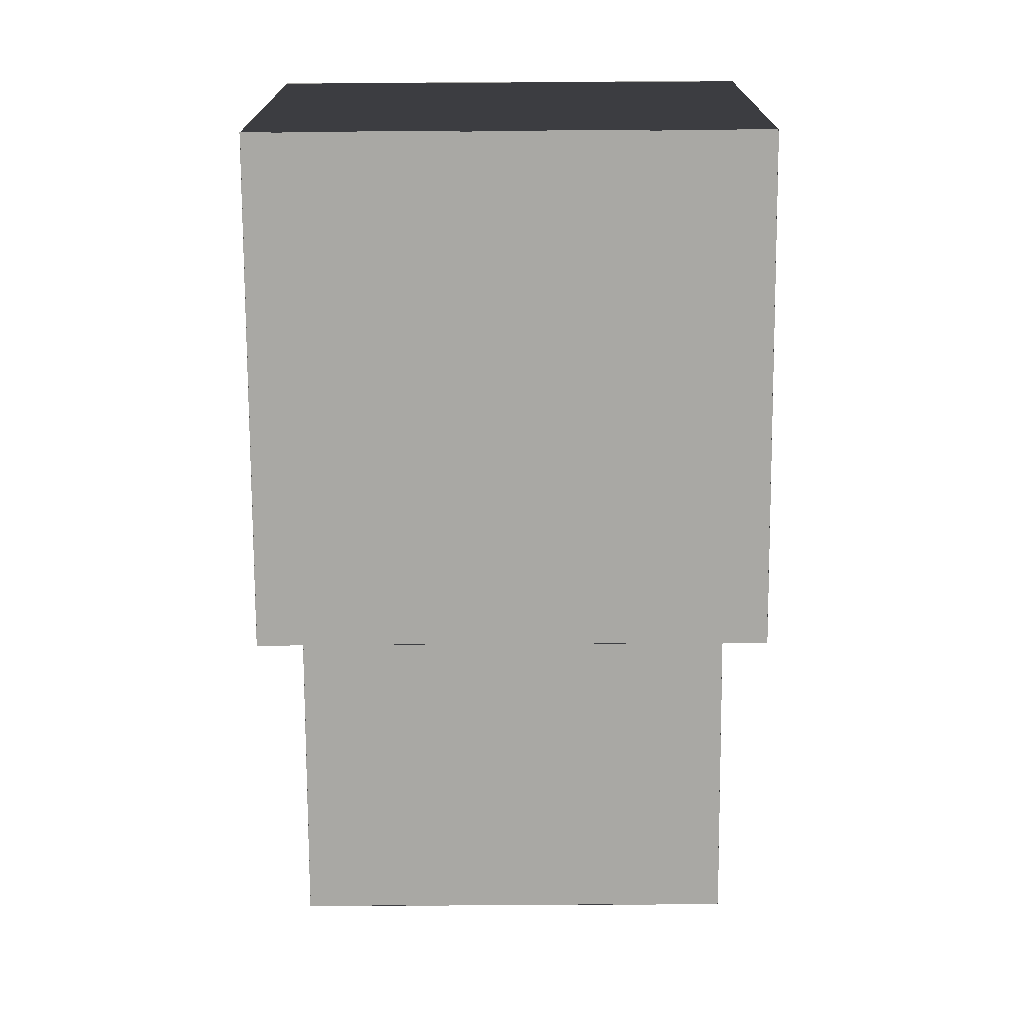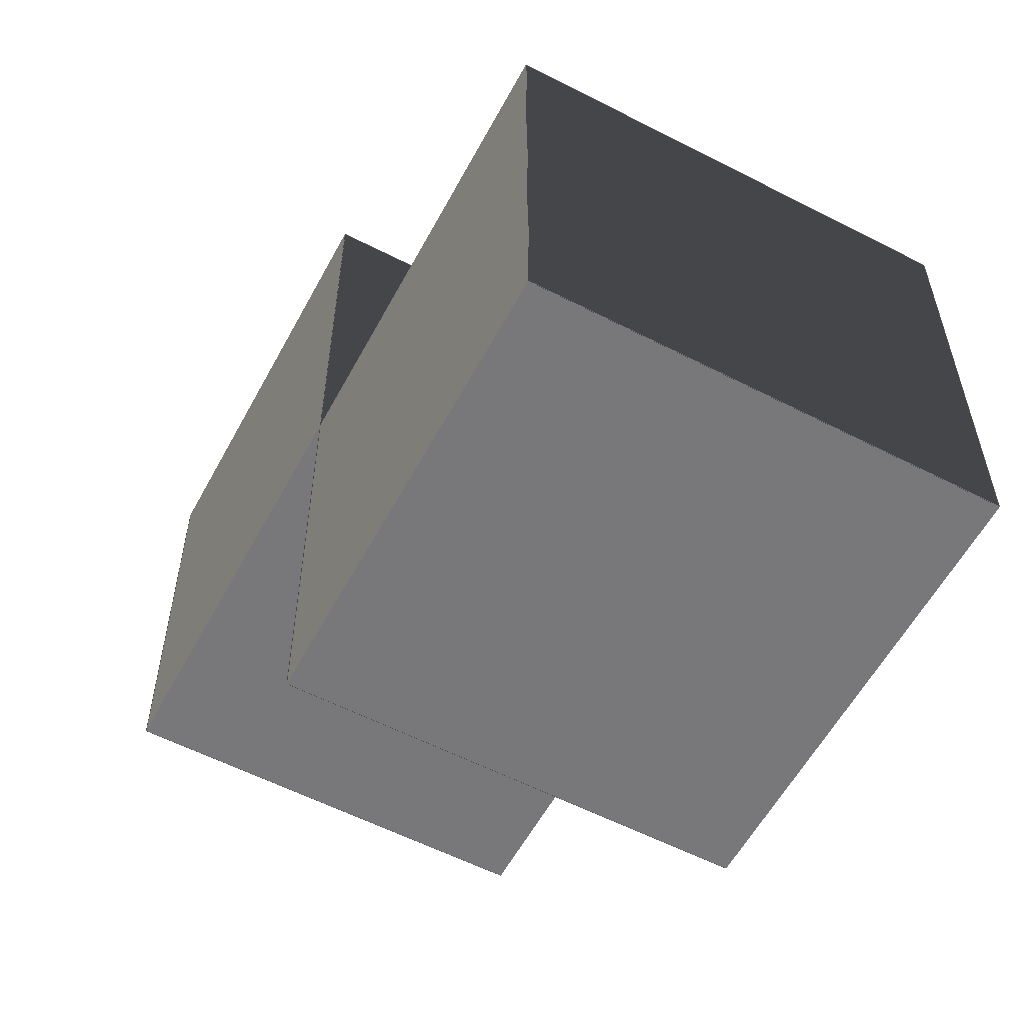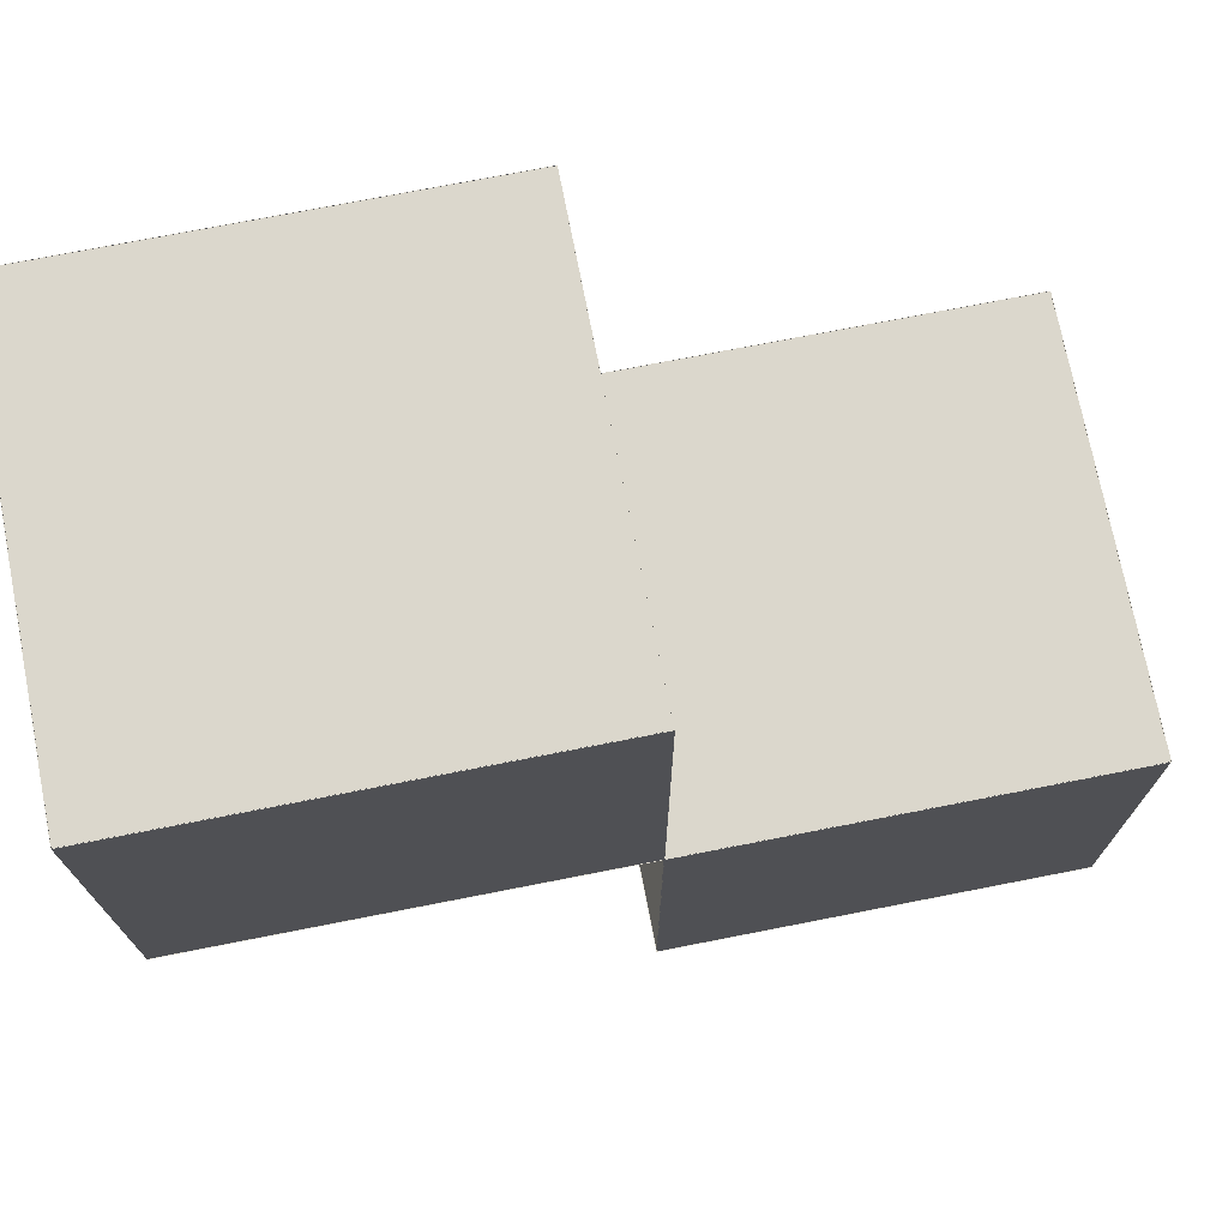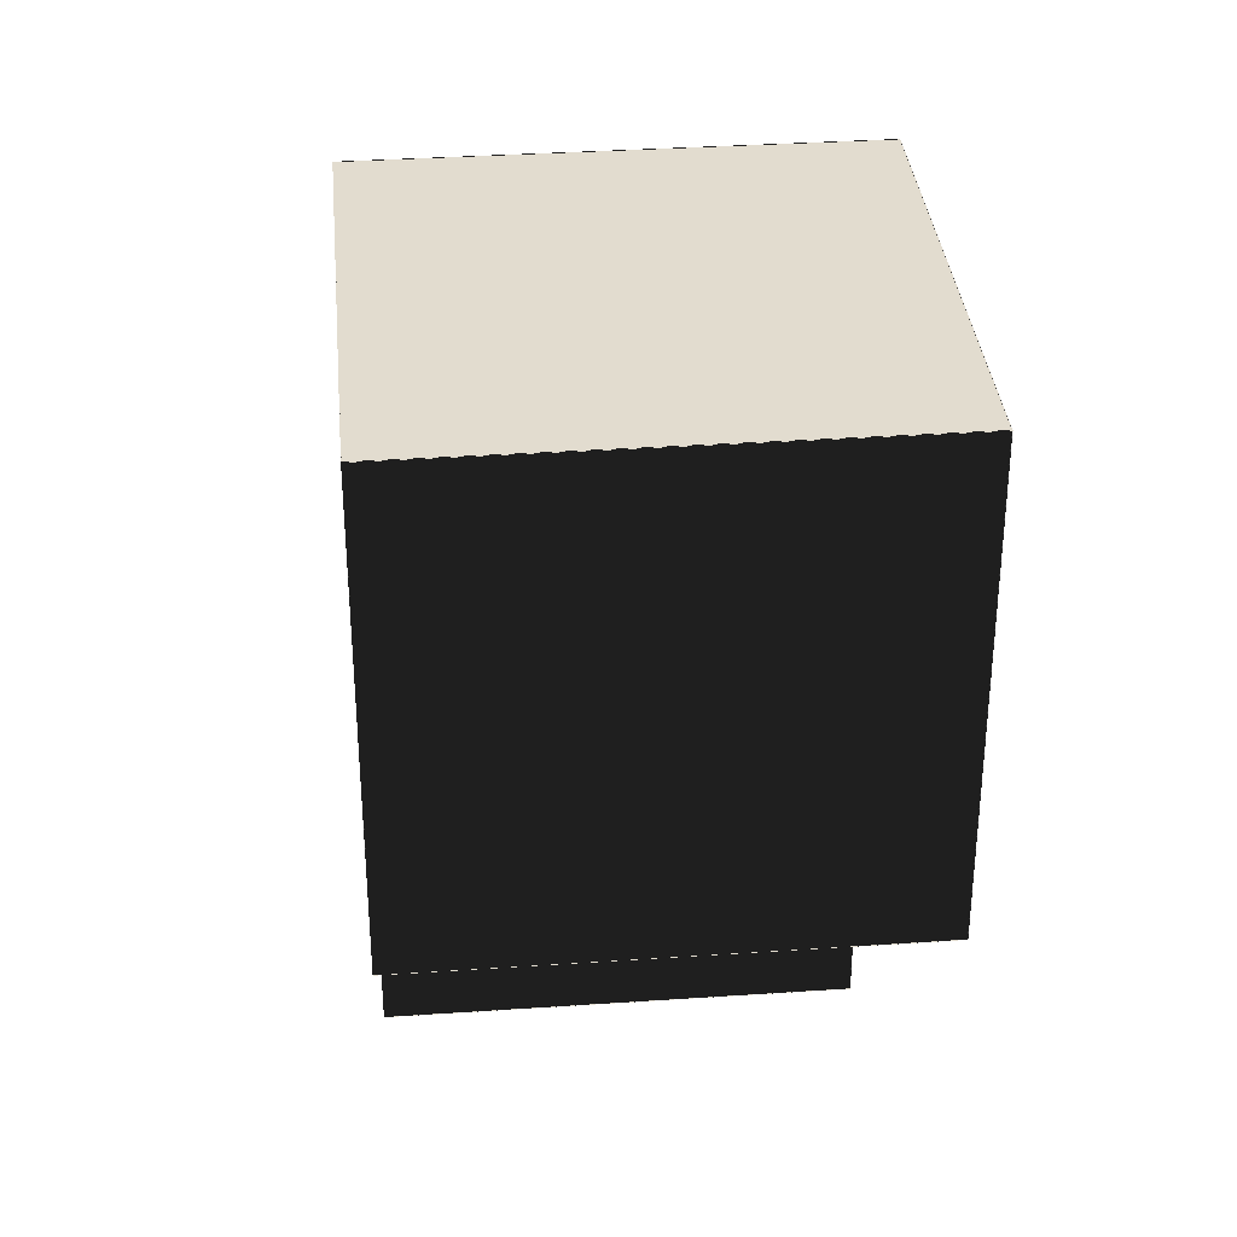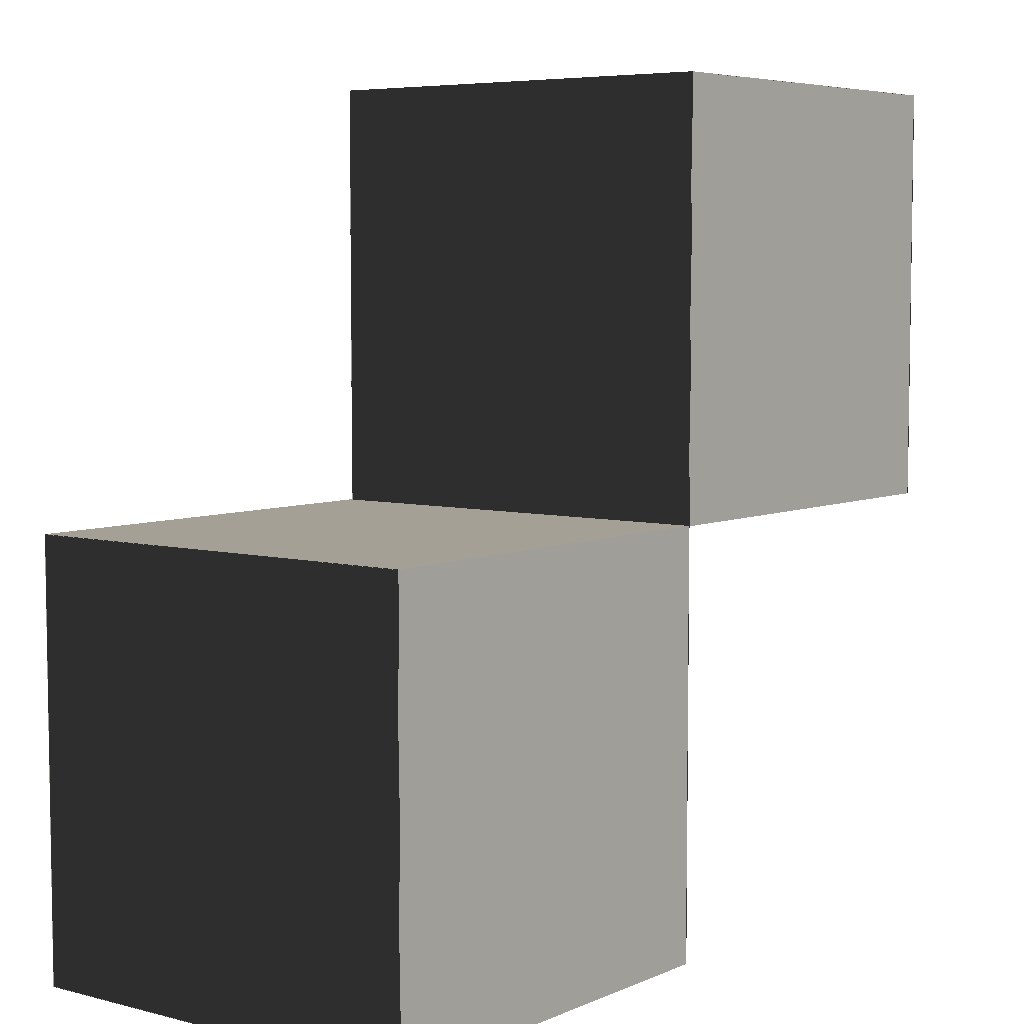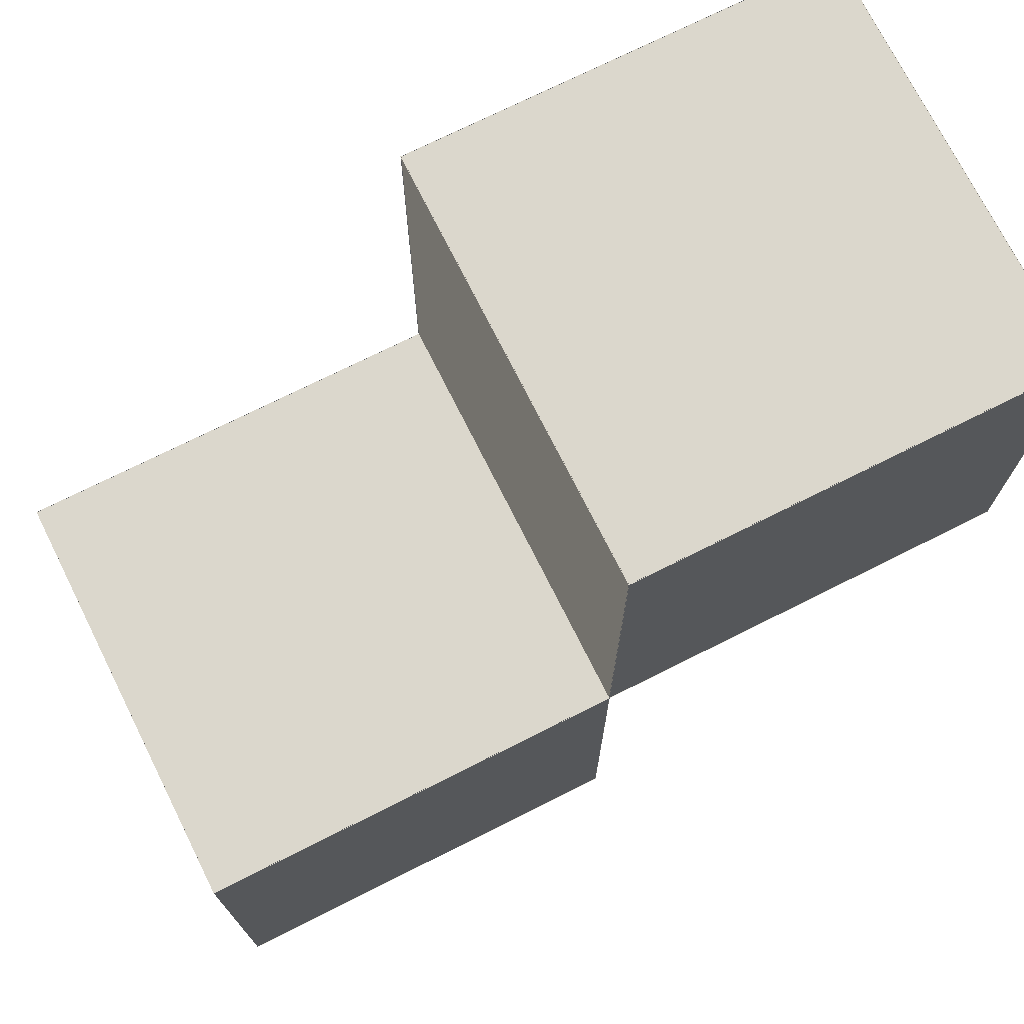
<metadata>
{"format":"obj","ext":"obj","renderer":"f3d","projection":"perspective","resolution":1024,"background":"white","views":[{"elev":-75.0,"azim":-89.7,"up":"+Y"},{"elev":-57.6,"azim":-118.1,"up":"+Y"},{"elev":73.4,"azim":168.9,"up":"+Y"},{"elev":34.7,"azim":84.8,"up":"+Y"},{"elev":5.8,"azim":-52.2,"up":"+Y"},{"elev":73.2,"azim":-26.6,"up":"+Y"}]}
</metadata>
<code>
g Guardian Left Arm
v 1.001 1.001 0.5
v 1.001 -0.001 0.5
v -0.001 -0.001 0.5
v -0.001 1.001 0.5
v 0.001 0.001 0.5
v 0.001 -1.001 0.5
v -1.001 -1.001 0.5
v -1.001 0.001 0.5
v -0.001 1.001 -0.5
v -0.001 -0.001 -0.5
v 1.001 -0.001 -0.5
v 1.001 1.001 -0.5
v -1.001 0.001 -0.5
v -1.001 -1.001 -0.5
v 0.001 -1.001 -0.5
v 0.001 0.001 -0.5
v 1 1.001 -0.501
v 1 -0.001 -0.501
v 1 -0.001 0.501
v 1 1.001 0.501
v 0 0.001 -0.501
v 0 -1.001 -0.501
v 0 -1.001 0.501
v 0 0.001 0.501
v 0 1.001 0.501
v 0 -0.001 0.501
v 0 -0.001 -0.501
v 0 1.001 -0.501
v -1 0.001 0.501
v -1 -1.001 0.501
v -1 -1.001 -0.501
v -1 0.001 -0.501
v 1.001 1 -0.501
v 1.001 1 0.501
v -0.001 1 0.501
v -0.001 1 -0.501
v 0.001 0 -0.501
v 0.001 0 0.501
v -1.001 0 0.501
v -1.001 0 -0.501
v 1.001 0 0.501
v 1.001 0 -0.501
v -0.001 0 -0.501
v -0.001 0 0.501
v 0.001 -1 0.501
v 0.001 -1 -0.501
v -1.001 -1 -0.501
v -1.001 -1 0.501
f 47 45 48
f 47 46 45
f 43 41 44
f 43 42 41
f 39 37 40
f 39 38 37
f 35 33 36
f 35 34 33
f 31 29 32
f 31 30 29
f 27 25 28
f 27 26 25
f 23 21 24
f 23 22 21
f 19 17 20
f 19 18 17
f 15 13 16
f 15 14 13
f 11 9 12
f 11 10 9
f 7 5 8
f 7 6 5
f 3 1 4
f 3 2 1

</code>
